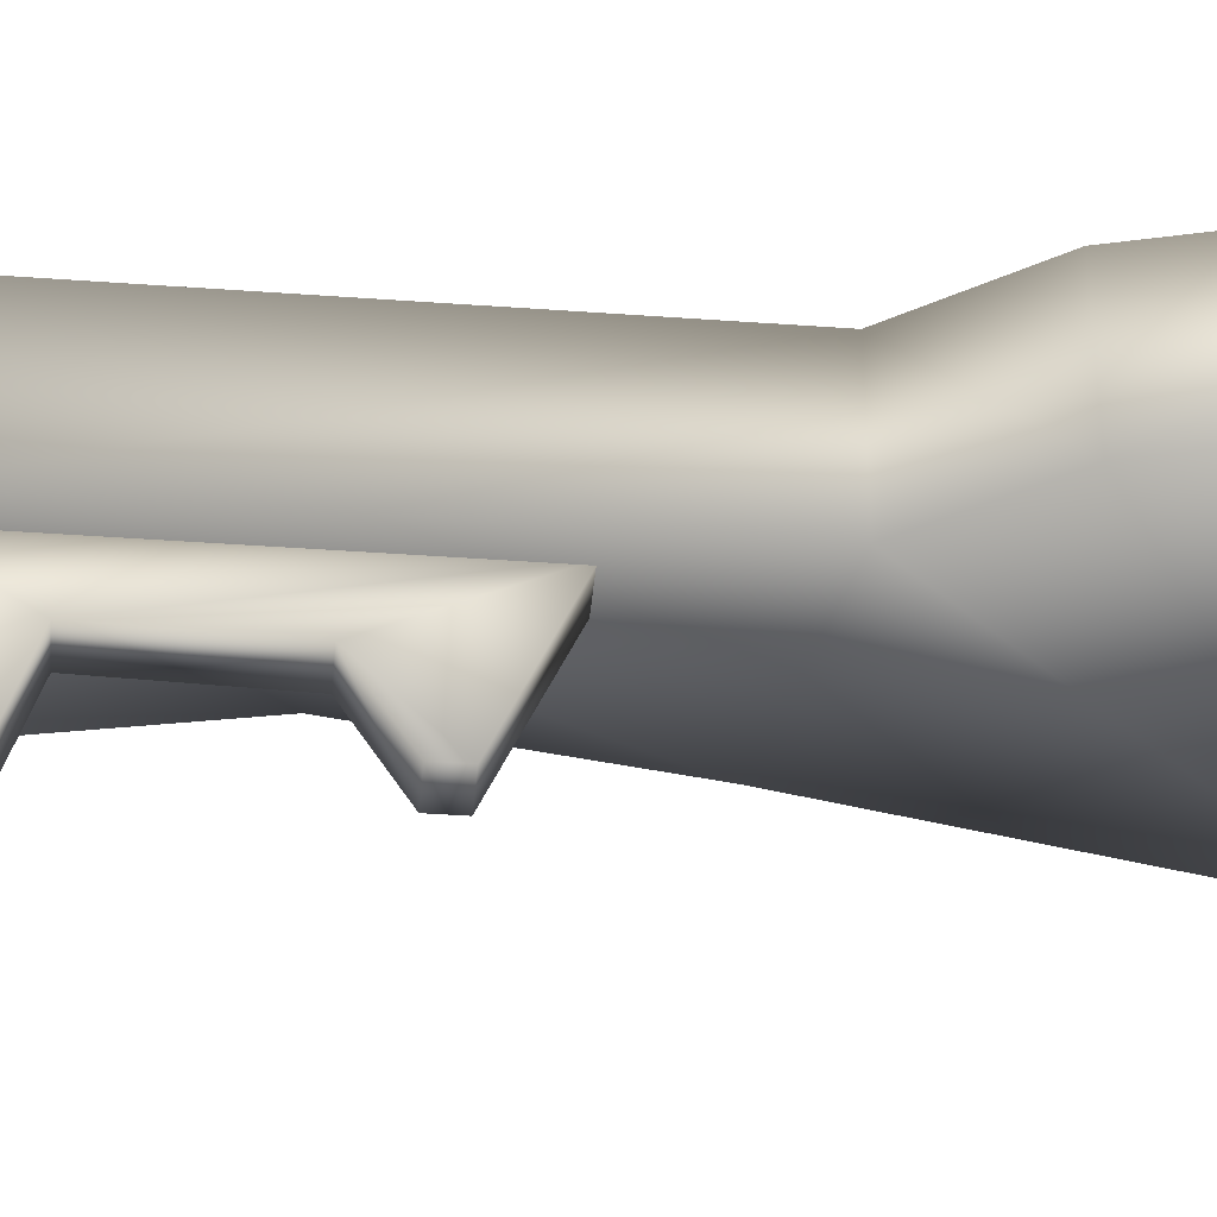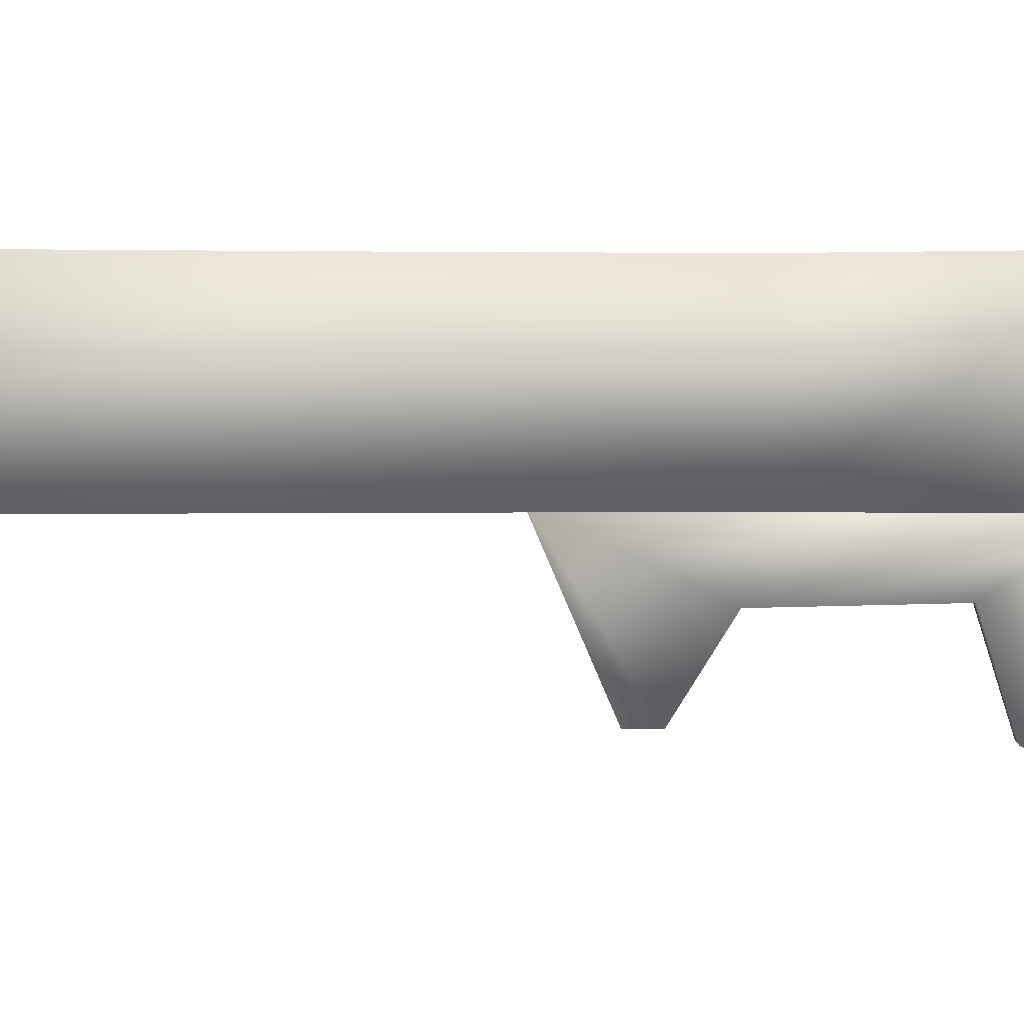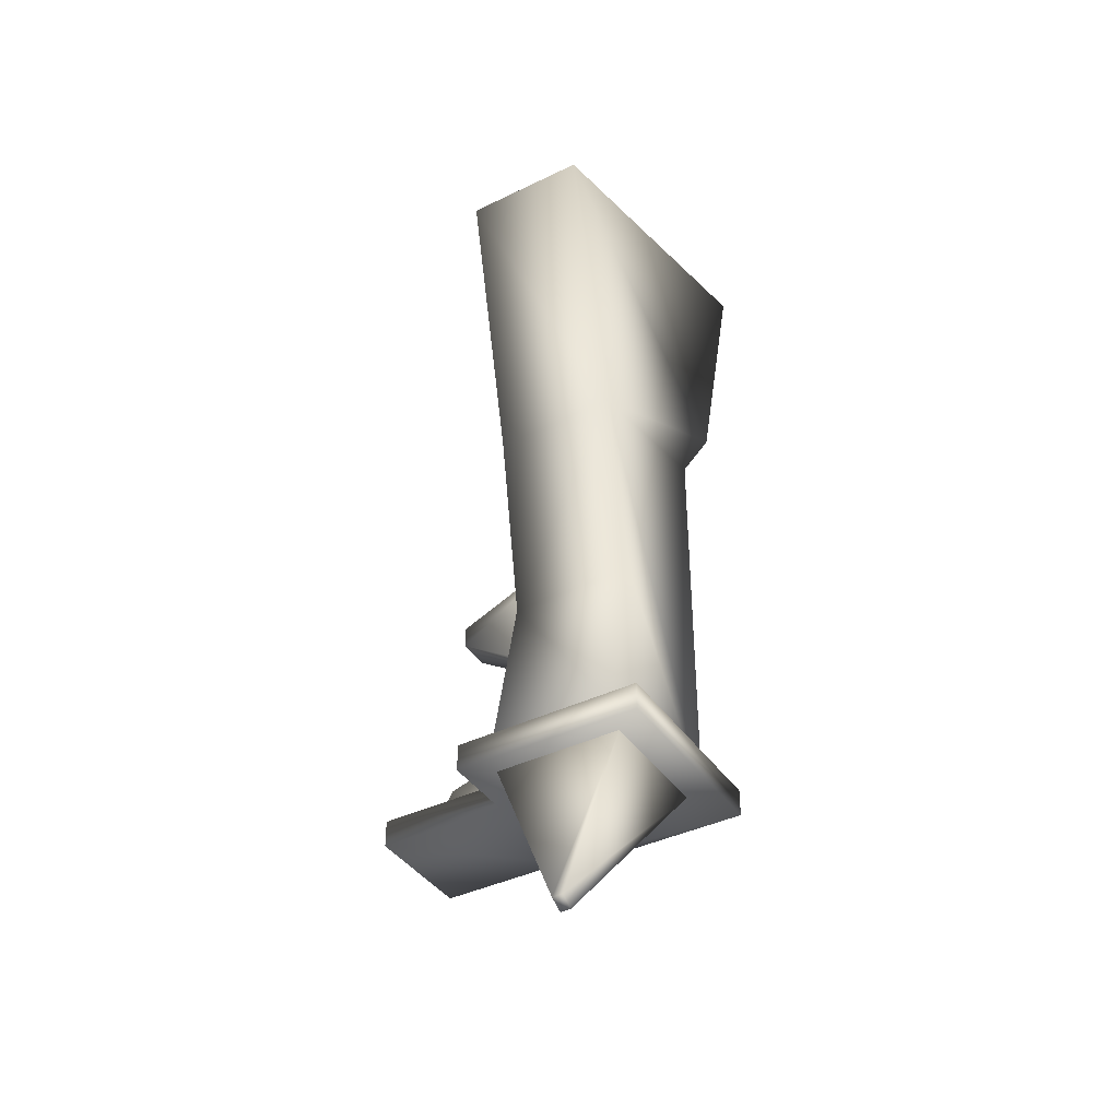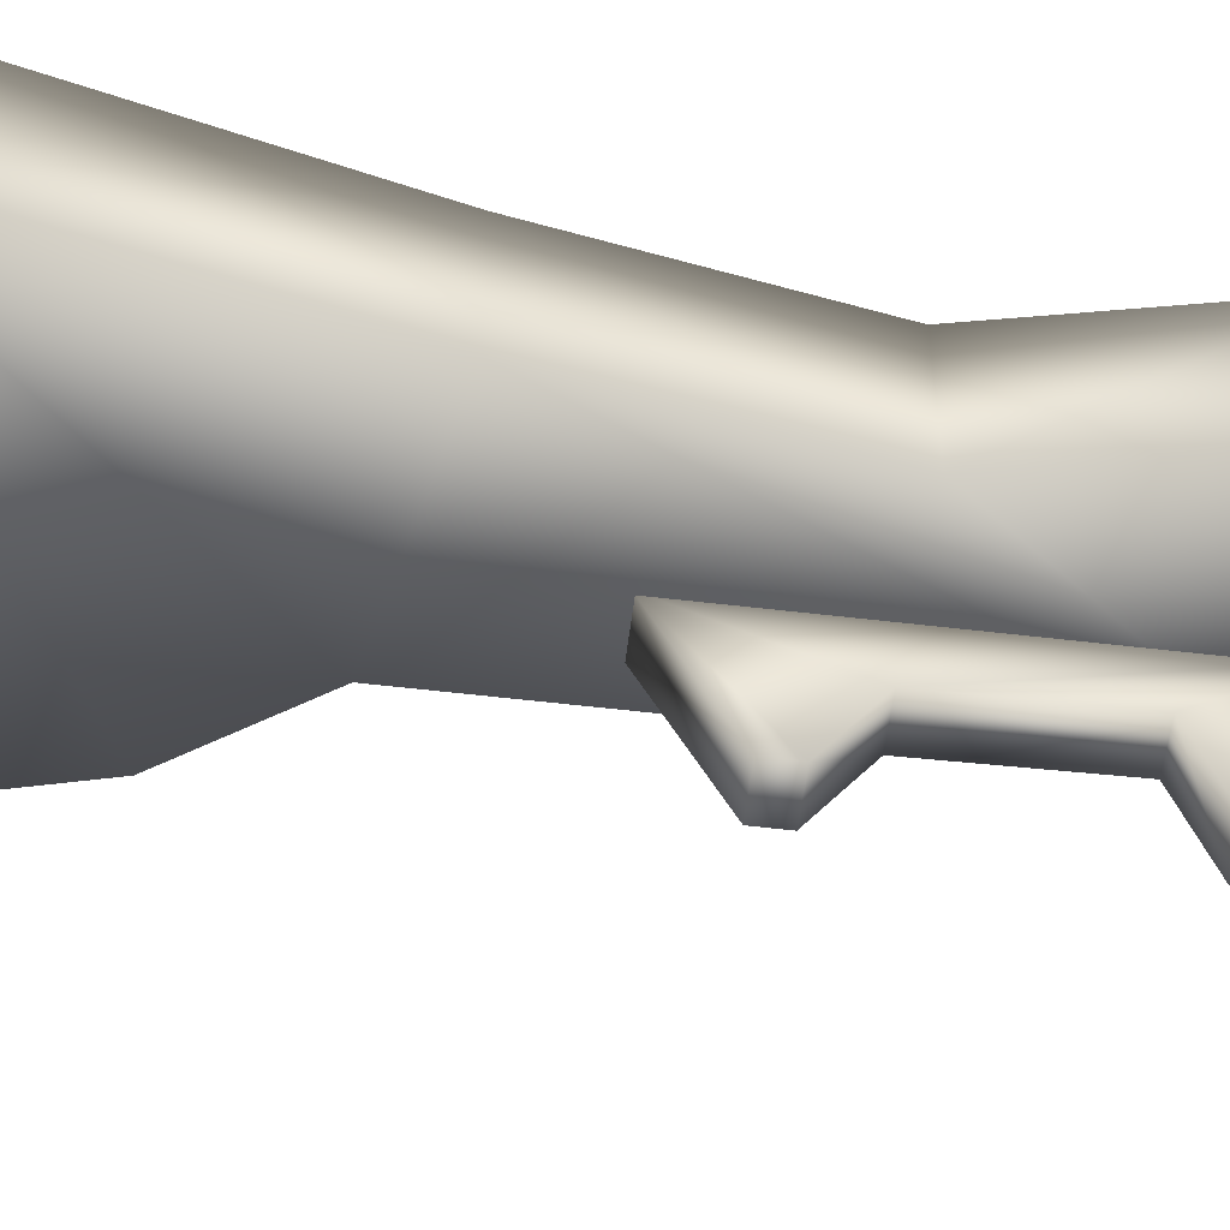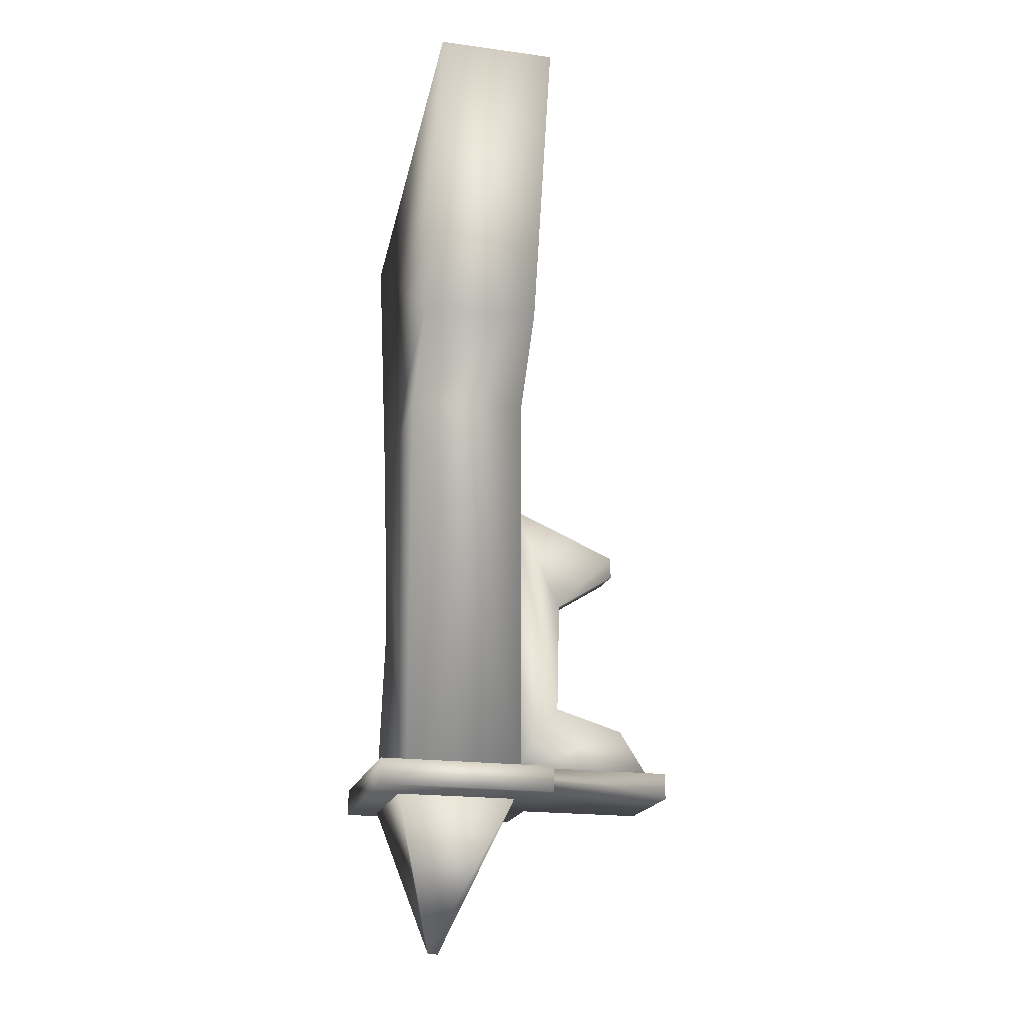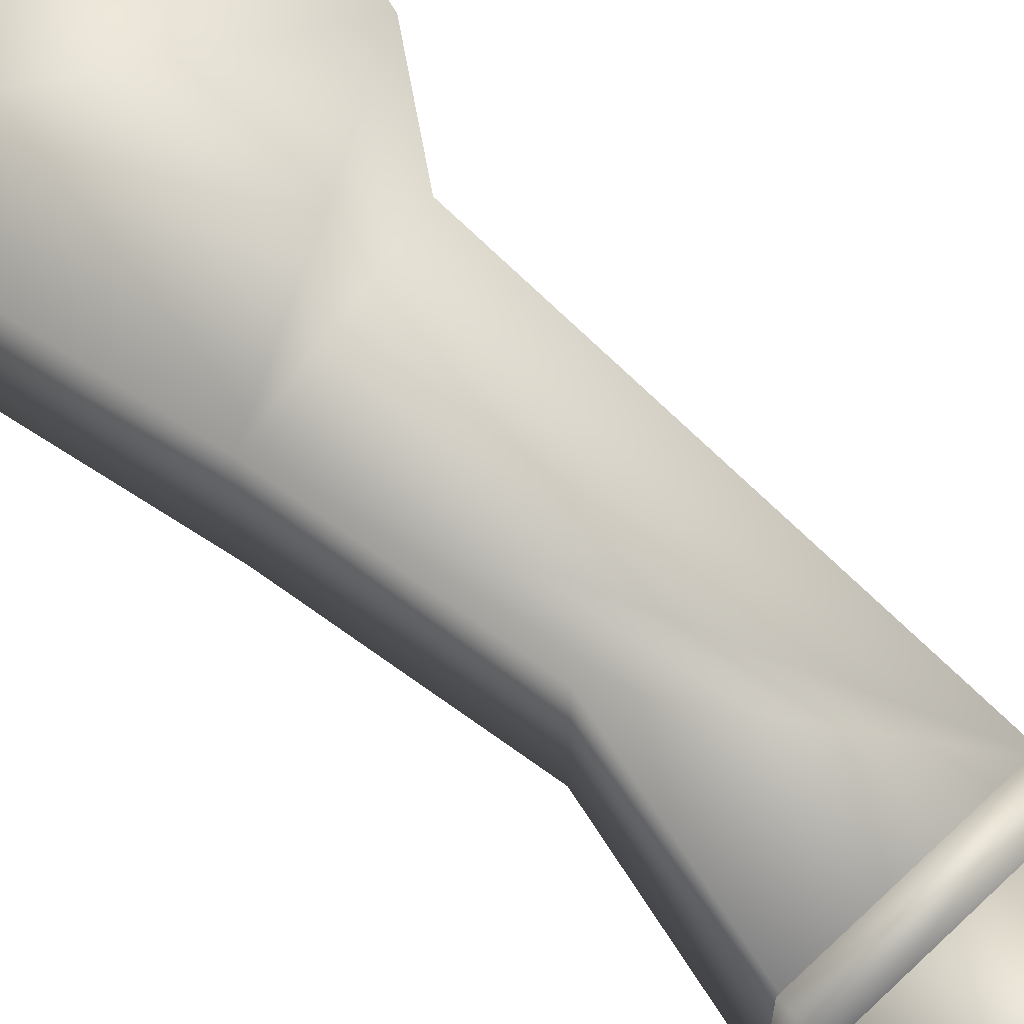
<metadata>
{"format":"obj","ext":"obj","renderer":"f3d","projection":"perspective","resolution":1024,"background":"white","views":[{"elev":-40.7,"azim":84.9,"up":"+Z"},{"elev":1.3,"azim":-86.8,"up":"+Z"},{"elev":-40.1,"azim":-59.1,"up":"+Y"},{"elev":-57.1,"azim":-97.0,"up":"+Z"},{"elev":-19.0,"azim":75.6,"up":"+Y"},{"elev":64.5,"azim":-43.9,"up":"+Z"}]}
</metadata>
<code>
g Property_Ani_Prop_TeleportHighway_01_Col
v -1.17 0.7043 -0.2736
v -0.8018 0.7043 0.2722
v -0.8391 0.7043 -0.2736
v -1.381 0.7043 0.2722
v -0.8018 0.784 0.2722
v -1.381 0.784 0.2722
v -0.8018 0.784 -0.2736
v -0.8018 0.7043 -0.2736
v -0.8391 0.784 -0.2736
v -1.381 0.7043 -0.2736
v -1.381 0.784 -0.2736
v -1.17 0.784 -0.2736
v -1.17 0.7043 -0.6508
v -0.8391 0.7043 -0.6508
v -0.8391 0.784 -0.6508
v -1.17 0.784 -0.6508
v -1.353 0.7796 0.1831
v -0.8509 0.7796 -0.1831
v -1.353 0.7796 -0.1831
v -0.8509 0.7796 0.1831
v -1.241 1.305 0.1831
v -0.8509 1.988 0.1831
v -0.8509 1.988 -0.1831
v -1.241 1.305 -0.1831
v -0.6768 2.249 -0.1831
v -0.6768 2.249 0.1831
v -1.335 1.878 0.1831
v -1.529 2.764 0.1831
v -1.529 2.764 -0.1831
v -0.4588 3.102 0.1831
v -0.4588 3.102 -0.1831
v -1.335 1.878 -0.1831
v -1.321 0.2724 0.01553
v -1.28 0.2502 -0.01553
v -1.321 0.2724 -0.01553
v -1.28 0.2502 0.01553
v -0.9492 0.71 0.1886
v -1.321 0.71 0.1886
v -0.9492 0.71 -0.1886
v -1.321 0.71 -0.1886
v -1.022 0.7748 -0.1711
v -0.9214 0.7748 -0.6285
v -1.022 0.7748 -0.6285
v -0.9214 0.7748 -0.1711
v -1.022 1.66 -0.1711
v -0.9214 1.66 -0.1711
v -0.9214 1.514 -0.5081
v -1.022 1.514 -0.5081
v -0.9214 0.9935 -0.3212
v -0.9214 1.337 -0.3297
v -0.9214 0.9295 -0.5301
v -1.022 0.9295 -0.5301
v -1.022 0.9935 -0.3212
v -0.9214 1.449 -0.5081
v -1.022 1.449 -0.5081
v -1.022 1.337 -0.3297
g Property_Ani_Prop_TeleportHighway_01_Col_0
f 3 2 1
f 4 1 2
f 2 5 4
f 6 4 5
f 5 2 7
f 8 7 2
f 8 3 7
f 8 2 3
f 9 7 3
f 7 9 5
f 4 6 10
f 10 1 4
f 11 10 6
f 12 11 6
f 11 12 10
f 1 10 12
f 9 12 5
f 6 5 12
f 1 13 3
f 14 3 13
f 3 14 9
f 14 13 15
f 9 15 12
f 15 9 14
f 16 15 13
f 12 16 1
f 13 1 16
f 16 12 15
f 19 18 17
f 20 17 18
f 20 21 17
f 20 18 22
f 23 22 18
f 21 24 17
f 19 17 24
f 24 18 19
f 23 25 22
f 26 22 25
f 22 26 27
f 21 27 24
f 22 27 20
f 21 20 27
f 28 27 26
f 28 29 27
f 25 23 29
f 28 30 29
f 26 25 30
f 30 28 26
f 31 29 30
f 31 30 25
f 31 25 29
f 32 27 29
f 32 29 23
f 32 24 27
f 23 18 32
f 24 32 18
f 35 34 33
f 36 33 34
f 36 37 33
f 38 33 37
f 33 38 35
f 37 39 38
f 34 39 36
f 37 36 39
f 40 38 39
f 35 40 34
f 39 34 40
f 40 35 38
f 43 42 41
f 44 41 42
f 41 44 45
f 46 45 44
f 46 47 45
f 48 45 47
f 44 49 46
f 50 46 49
f 46 50 47
f 42 43 51
f 42 51 44
f 49 44 51
f 52 51 43
f 43 41 52
f 53 52 41
f 49 51 53
f 52 53 51
f 47 54 48
f 54 47 50
f 55 48 54
f 54 50 55
f 48 55 45
f 50 49 56
f 53 56 49
f 56 55 50
f 56 45 55
f 53 41 56
f 45 56 41

</code>
